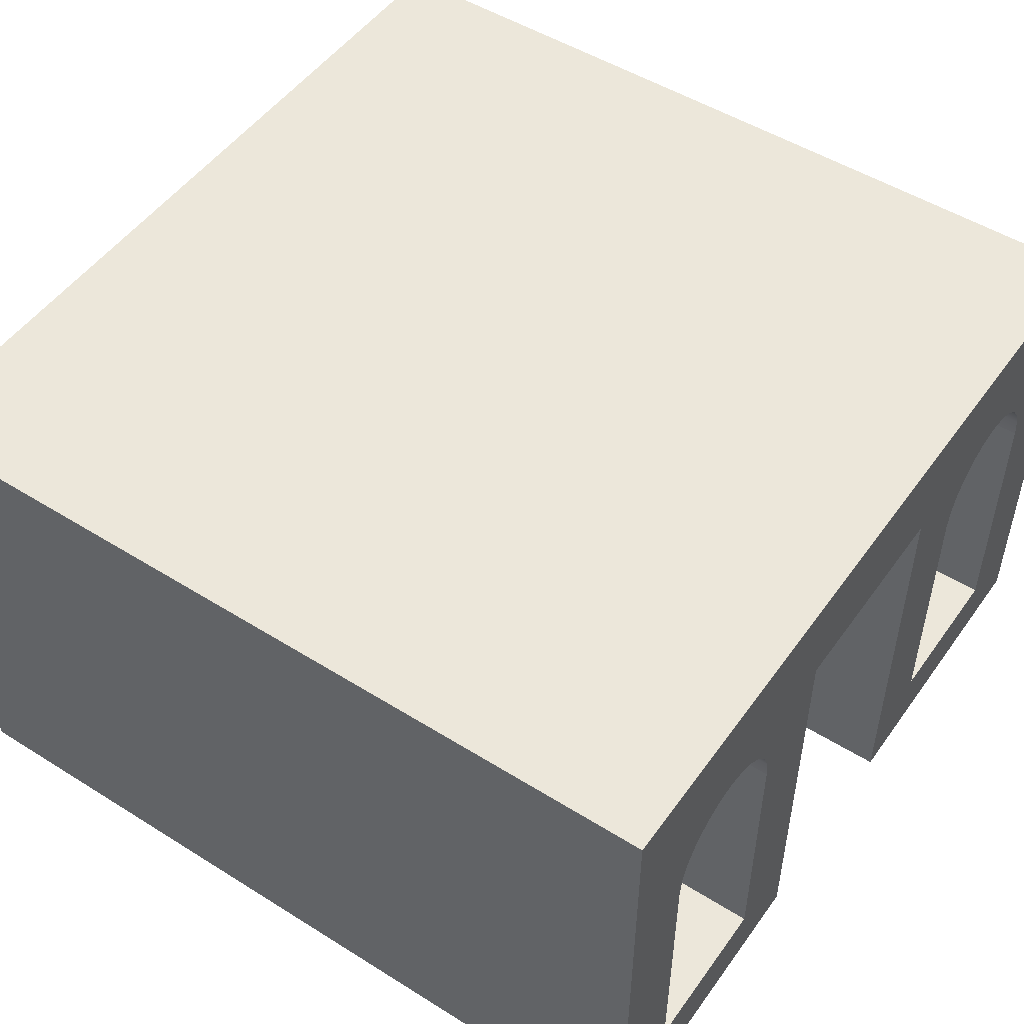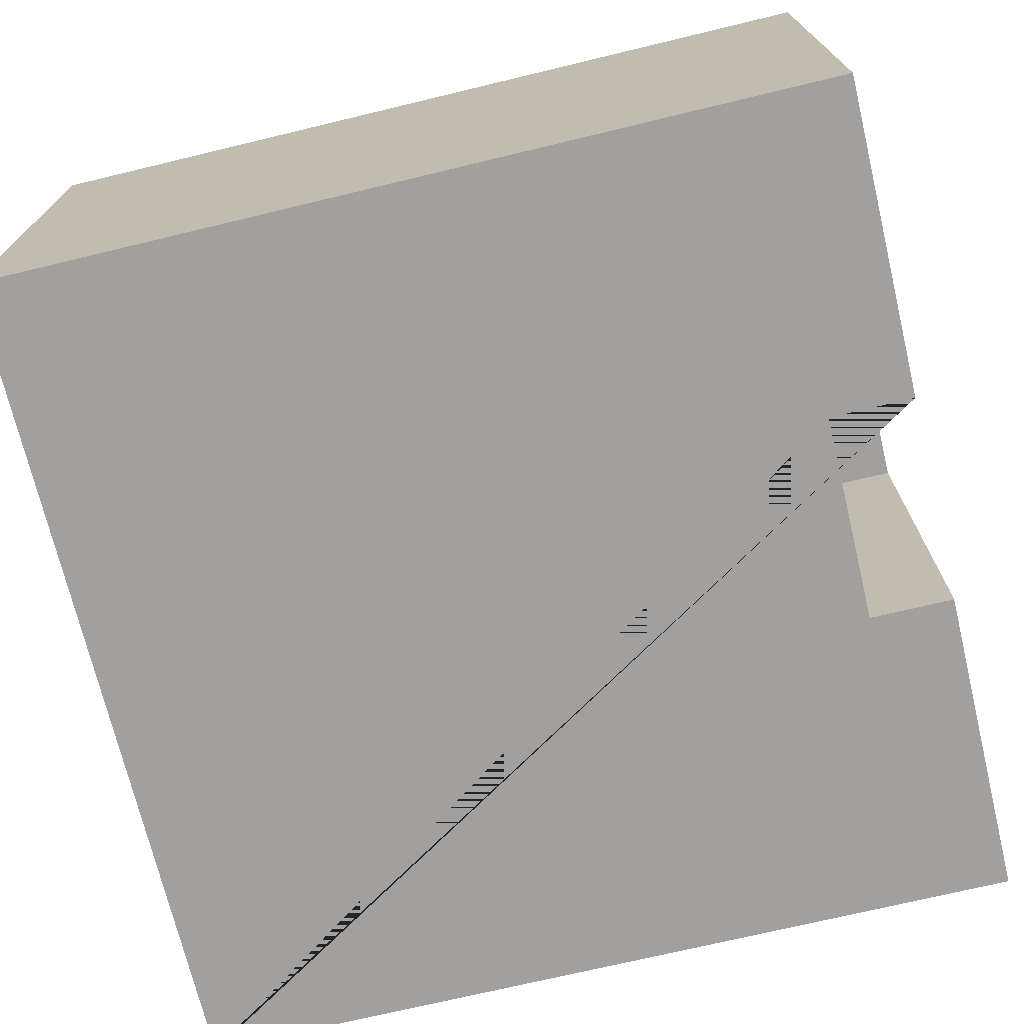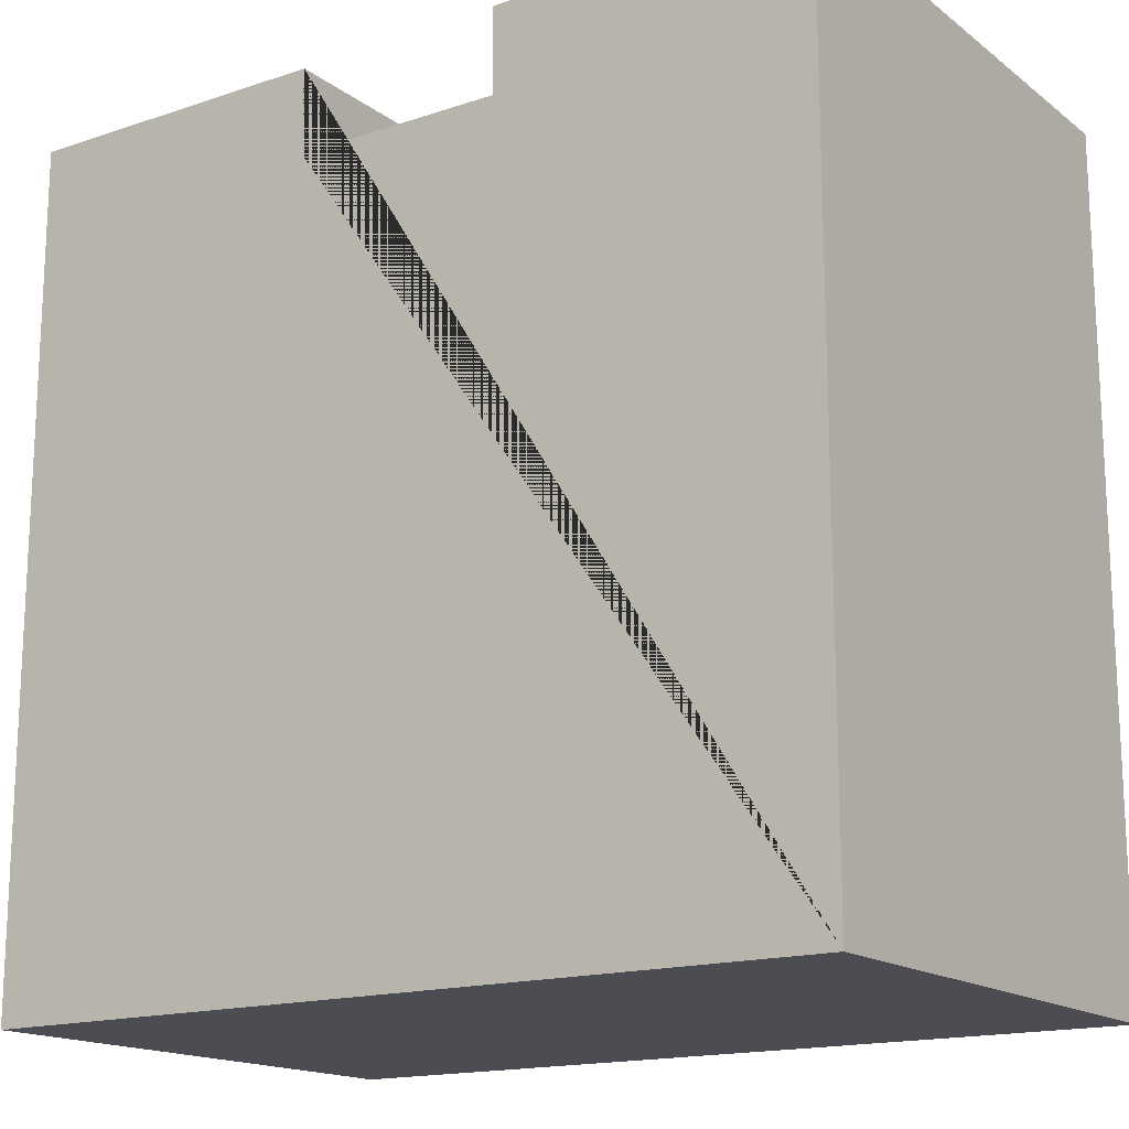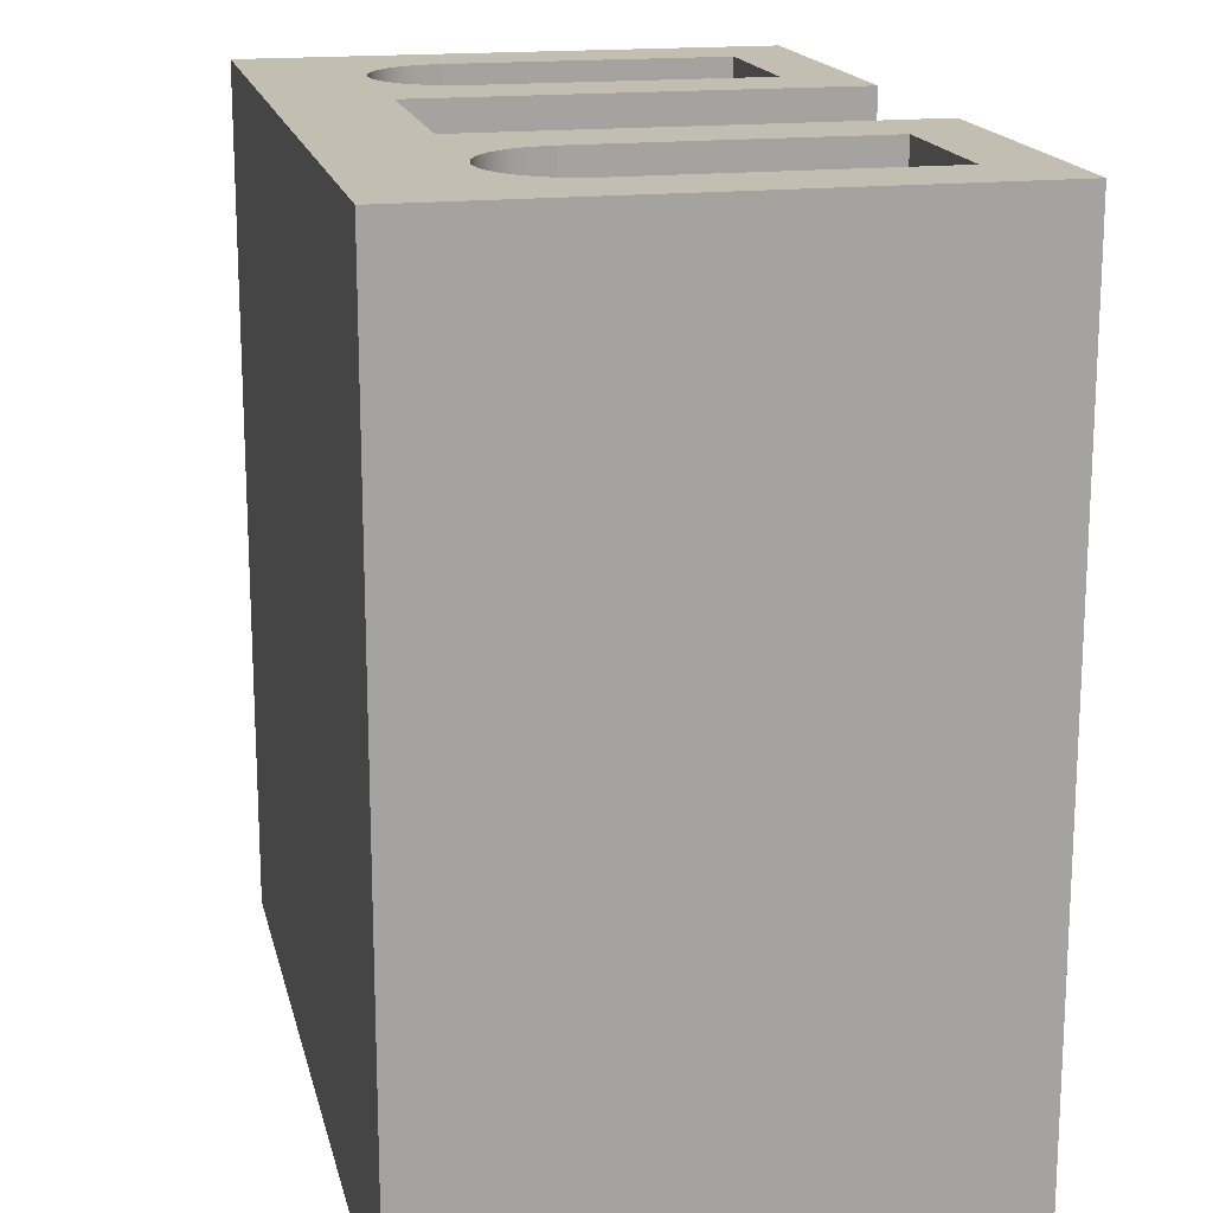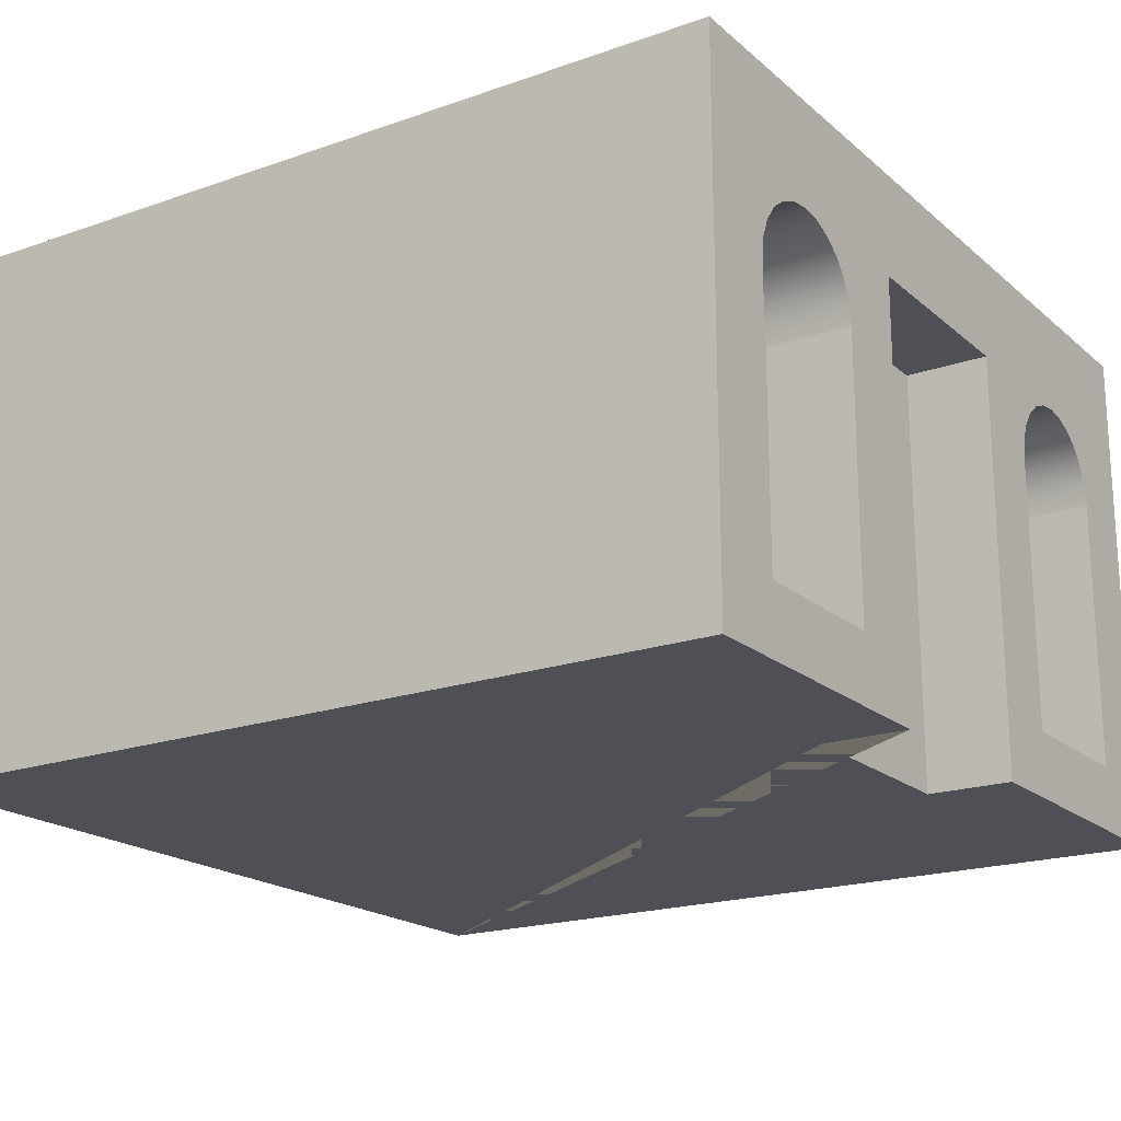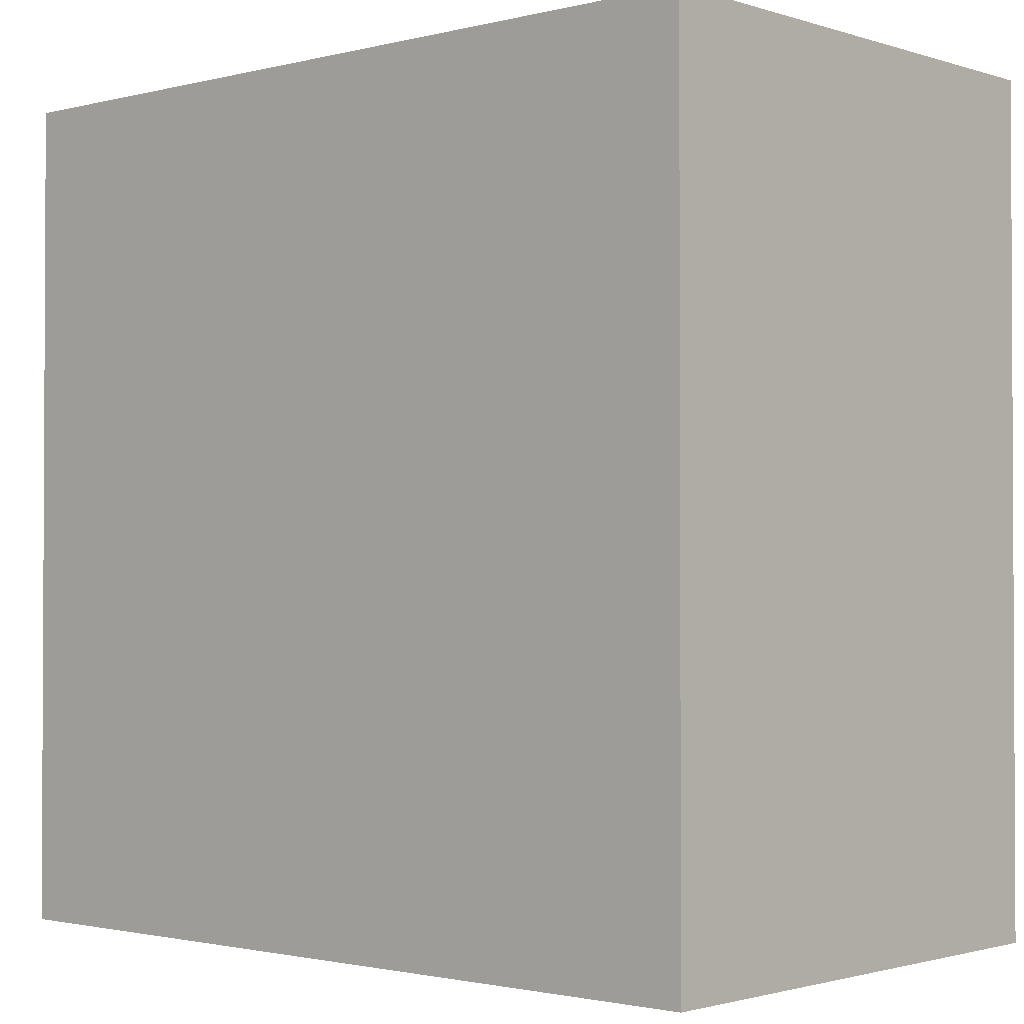
<metadata>
{"format":"obj","ext":"obj","renderer":"f3d","projection":"perspective","resolution":1024,"background":"white","views":[{"elev":50.5,"azim":-55.6,"up":"+Y"},{"elev":-71.9,"azim":-76.5,"up":"+Y"},{"elev":-16.3,"azim":34.3,"up":"+Z"},{"elev":17.1,"azim":-102.5,"up":"+Z"},{"elev":-19.4,"azim":-56.7,"up":"+Y"},{"elev":-1.6,"azim":-138.1,"up":"+Z"}]}
</metadata>
<code>
o Mesh1_Group1_Model.004
v -0.5 0 -1
v -0.5 0.625 -1
v 0.5 0.625 -1
v 0.5 0 -1
v -0.5 0 0
v -0.5 0.625 0
v -0.4062 0.07812 0
v -0.2188 0.07812 0
v -0.125 0 0
v -0.2188 0.4062 0
v -0.2219 0.4305 0
v -0.125 0.5 0
v -0.2313 0.4531 0
v -0.2462 0.4725 0
v -0.2656 0.4874 0
v 0.125 0.5 0
v 0.2656 0.4874 0
v 0.2882 0.4968 0
v 0.3125 0.5 0
v 0.3368 0.4968 0
v 0.5 0.625 -0
v 0.3594 0.4874 0
v 0.3788 0.4725 0
v 0.3937 0.4531 0
v 0.4031 0.4305 0
v 0.5 0 0
v 0.4062 0.4062 0
v 0.4031 0.4305 -0.1
v 0.4062 0.4062 -0.1
v 0.3937 0.4531 -0.1
v 0.3788 0.4725 -0.1
v 0.3594 0.4874 -0.1
v 0.3368 0.4968 -0.1
v 0.3125 0.5 -0.1
v 0.2882 0.4968 -0.1
v 0.2656 0.4874 -0.1
v 0.2462 0.4725 0
v 0.2462 0.4725 -0.1
v 0.2313 0.4531 0
v 0.2219 0.4305 0
v 0.2188 0.4062 0
v 0.2188 0.07812 0
v 0.125 0 0
v 0.4062 0.07812 0
v 0.4062 0.07812 -0.1
v 0.2313 0.4531 -0.1
v 0.2219 0.4305 -0.1
v 0.2188 0.4062 -0.1
v 0.2188 0.07812 -0.1
v 0.125 0 -0.1
v -0.125 0 -0.1
v 0.125 0.5 -0.1
v -0.125 0.5 -0.1
v -0.2882 0.4968 0
v -0.3125 0.5 0
v -0.3368 0.4968 0
v -0.3594 0.4874 0
v -0.3788 0.4725 0
v -0.3937 0.4531 0
v -0.4031 0.4305 0
v -0.4062 0.4062 0
v -0.4062 0.07812 -0.1
v -0.4062 0.4062 -0.1
v -0.2188 0.07812 -0.1
v -0.2188 0.4062 -0.1
v -0.2219 0.4305 -0.1
v -0.2313 0.4531 -0.1
v -0.2462 0.4725 -0.1
v -0.2656 0.4874 -0.1
v -0.2882 0.4968 -0.1
v -0.3125 0.5 -0.1
v -0.3368 0.4968 -0.1
v -0.3594 0.4874 -0.1
v -0.3788 0.4725 -0.1
v -0.3937 0.4531 -0.1
v -0.4031 0.4305 -0.1
f 45 29 28 30 31 32 33 34 35 36 38 46 47 48 49
f 52 53 51 50
f 64 65 66 67 68 69 70 71 72 73 74 75 76 63 62
f 1 2 3 4
f 5 6 2 1
f 5 7 6
f 5 8 7
f 9 8 5
f 8 9 10
f 9 11 10
f 12 11 9
f 12 13 11
f 12 14 13
f 12 15 14
f 12 6 15
f 16 6 12
f 17 6 16
f 18 6 17
f 19 6 18
f 20 6 19
f 20 21 6
f 22 21 20
f 23 21 22
f 24 21 23
f 25 21 24
f 21 25 26
f 26 25 27
f 27 25 28 29
f 25 24 30 28
f 24 23 31 30
f 23 22 32 31
f 22 20 33 32
f 20 19 34 33
f 19 18 35 34
f 18 17 36 35
f 17 37 38 36
f 17 16 37
f 37 16 39
f 39 16 40
f 40 16 41
f 41 16 42
f 43 42 16
f 43 44 42
f 26 44 43
f 44 26 27
f 44 27 29 45
f 37 39 46 38
f 39 40 47 46
f 40 41 48 47
f 41 42 49 48
f 42 44 45 49
f 4 26 43 50 51 9 5 1
f 4 3 21 26
f 2 6 21 3
f 43 16 52 50
f 16 12 53 52
f 12 9 51 53
f 15 6 54
f 54 6 55
f 55 6 56
f 56 6 57
f 57 6 58
f 58 6 59
f 59 6 60
f 60 6 61
f 61 6 7
f 61 7 62 63
f 7 8 64 62
f 8 10 65 64
f 10 11 66 65
f 11 13 67 66
f 13 14 68 67
f 14 15 69 68
f 15 54 70 69
f 54 55 71 70
f 55 56 72 71
f 56 57 73 72
f 57 58 74 73
f 58 59 75 74
f 59 60 76 75
f 60 61 63 76

</code>
